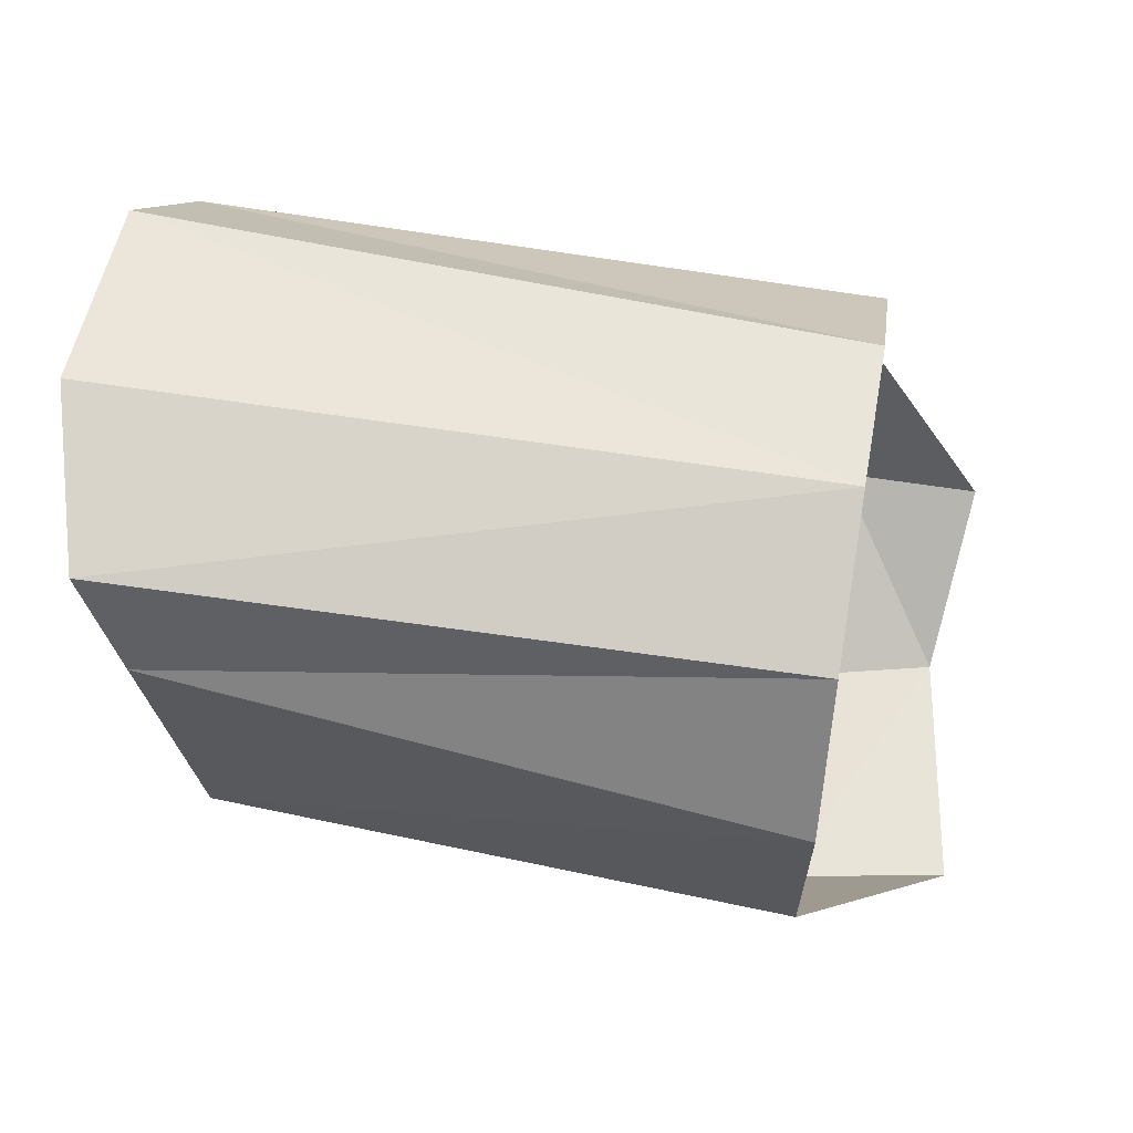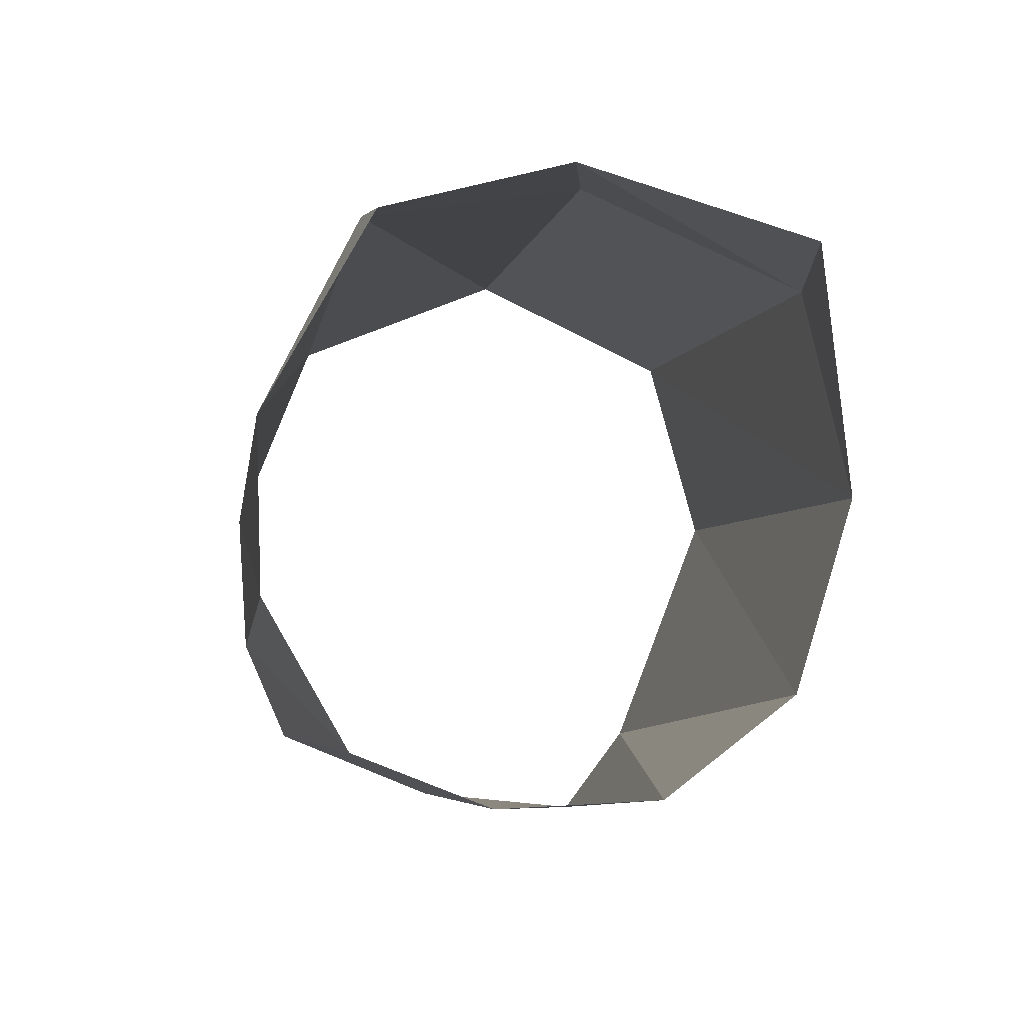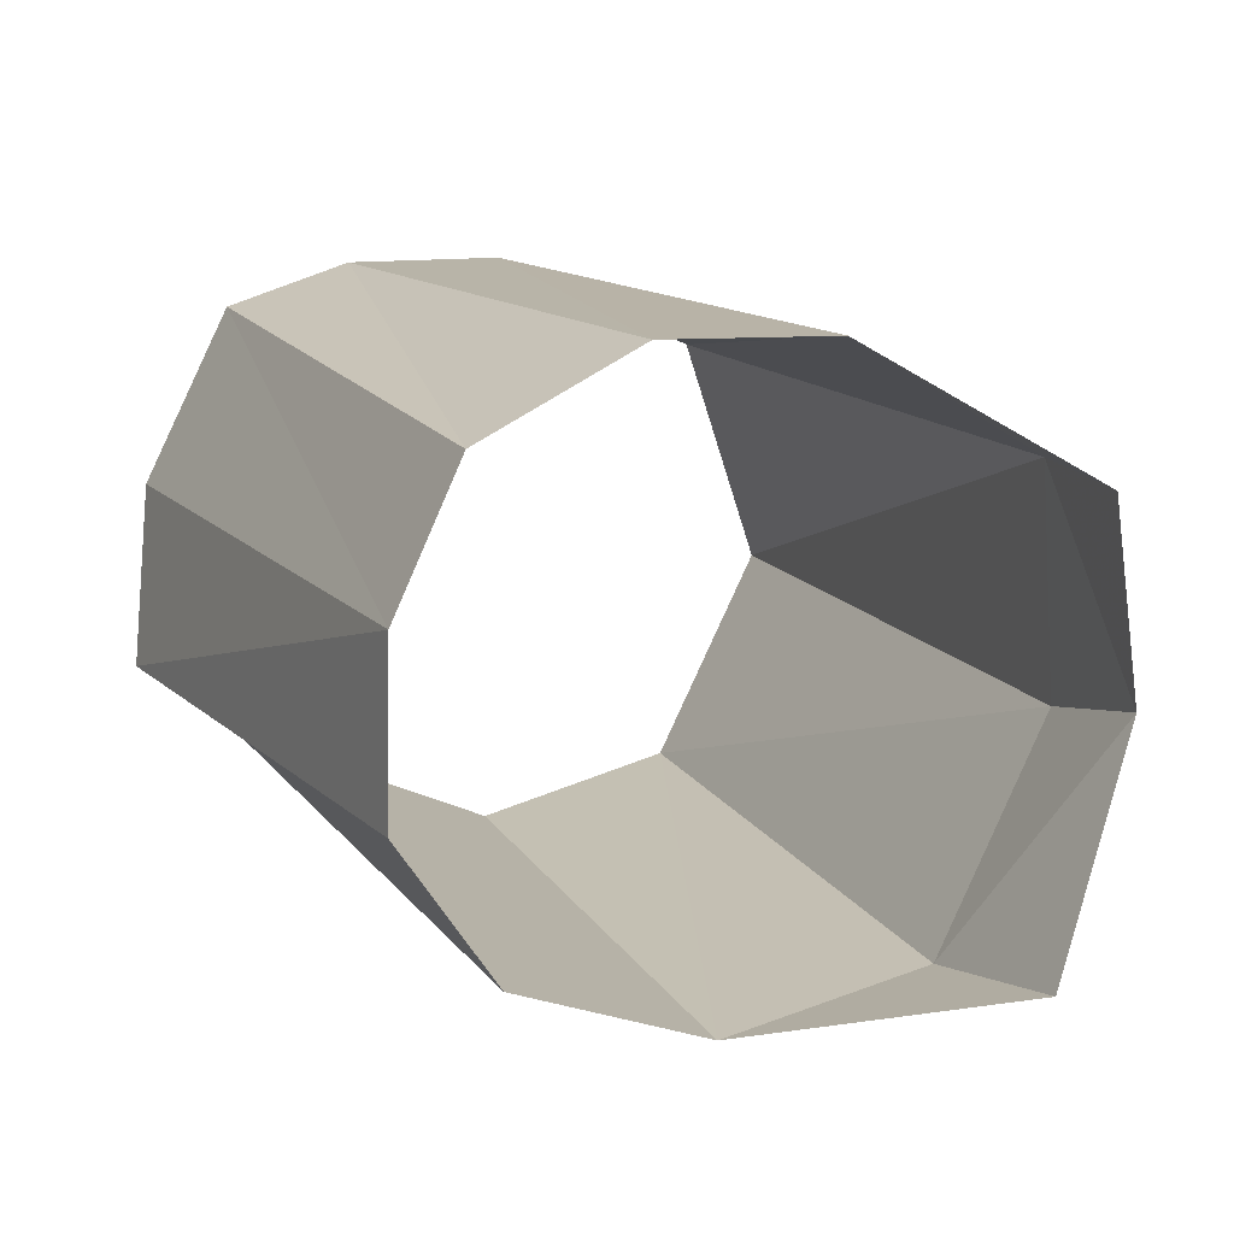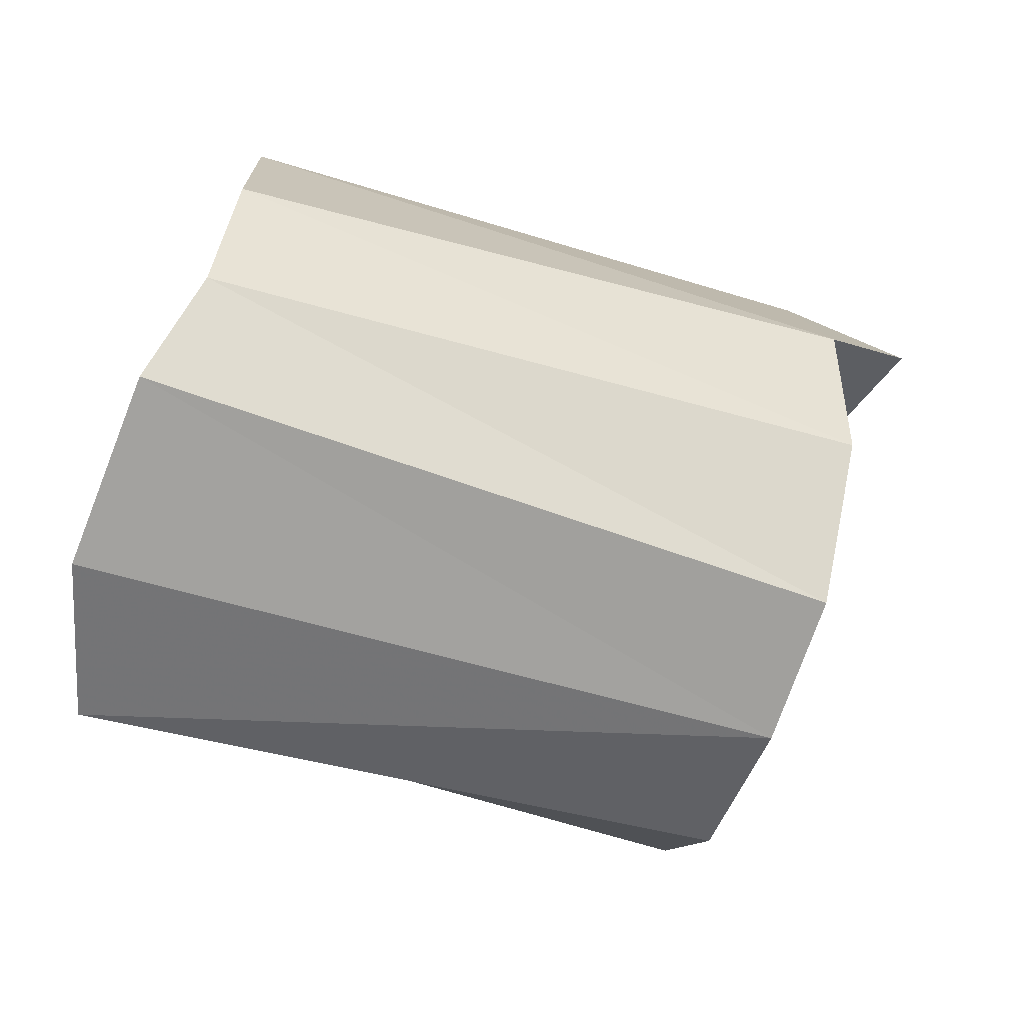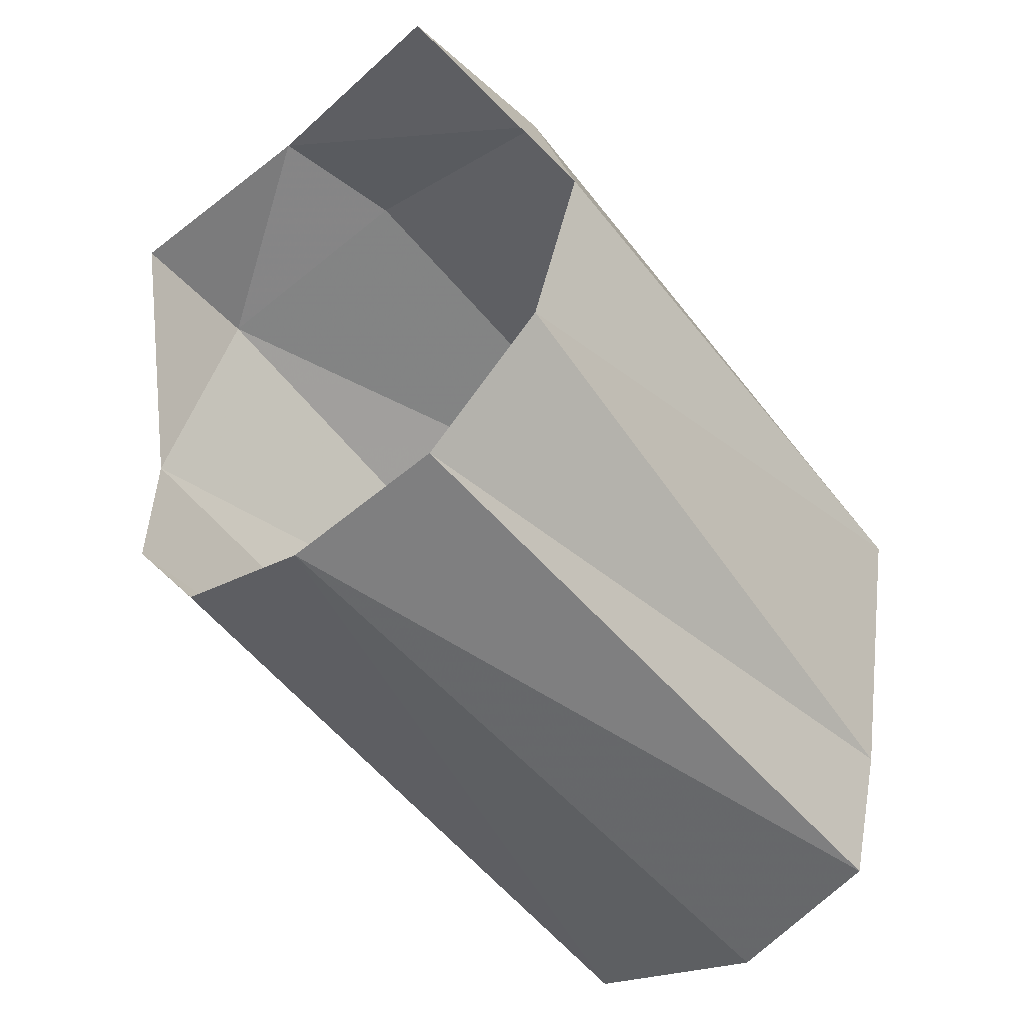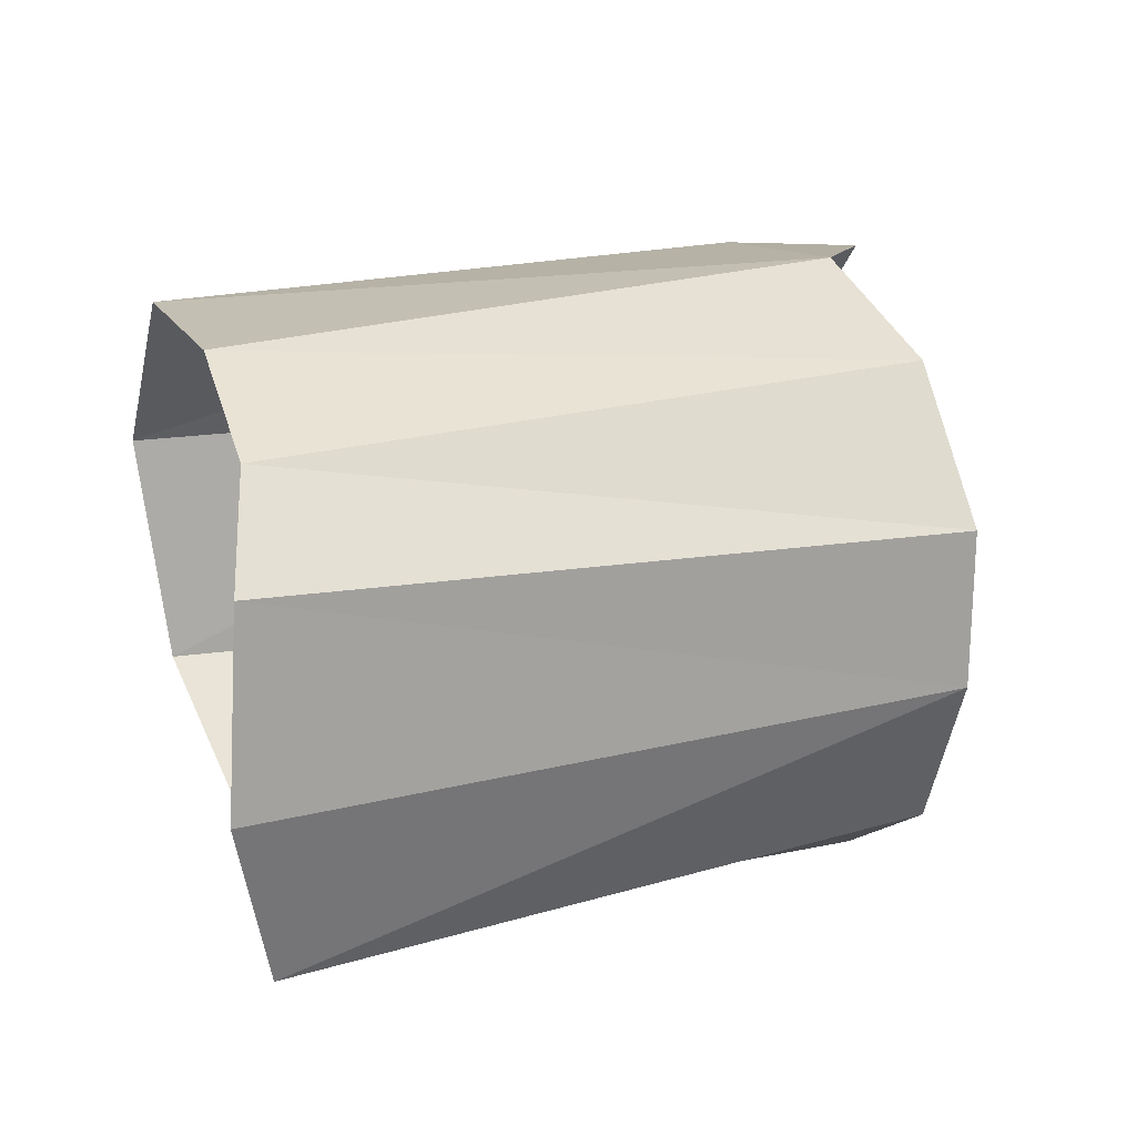
<metadata>
{"format":"obj","ext":"obj","renderer":"f3d","projection":"perspective","resolution":1024,"background":"white","views":[{"elev":-9.6,"azim":0.5,"up":"+Z"},{"elev":-6.9,"azim":90.5,"up":"+Y"},{"elev":3.8,"azim":64.1,"up":"+Z"},{"elev":-50.8,"azim":-9.7,"up":"+Y"},{"elev":-56.9,"azim":138.5,"up":"+Y"},{"elev":40.7,"azim":-24.2,"up":"+Z"}]}
</metadata>
<code>
v 0.03045 0.01015 -0.000174
v 0.02894 0.01196 -0.006163
v 0.02588 0.01103 0.000663
v 0.0261 0.004611 0.003883
v 0.005301 0.003603 0.007087
v 0.005609 0.01041 0.004328
v 0.00233 -0.007901 -0.006196
v 0.003486 -0.004911 -0.008383
v 0.02334 -0.004121 -0.01333
v 0.02376 -0.007498 -0.009003
v 0.003164 -0.005008 0.005393
v 0.001771 -0.007344 -0.000321
v 0.00469 -0.001399 0.006829
v 0.02327 0.002274 -0.01526
v 0.0235 0.009073 -0.01367
v 0.004615 0.009933 -0.00969
v 0.004751 0.003298 -0.01146
v 0.02612 -0.001161 0.00369
v 0.02458 -0.007783 -0.003597
v 0.02543 -0.006023 0.000921
v 0.0245 0.0123 -0.006395
v 0.02892 0.009456 -0.01364
v 0.005003 0.01329 -0.002904
f 3 6 4
f 4 6 5
f 17 16 14
f 14 16 15
f 21 2 15
f 15 2 22
f 15 22 14
f 1 2 3
f 3 2 21
f 21 23 3
f 3 23 6
f 8 17 9
f 9 17 14
f 4 1 3
f 4 5 18
f 18 5 13
f 9 10 8
f 8 10 7
f 20 11 19
f 19 11 12
f 18 13 20
f 20 13 11
f 10 19 7
f 7 19 12
f 23 21 16
f 16 21 15

</code>
